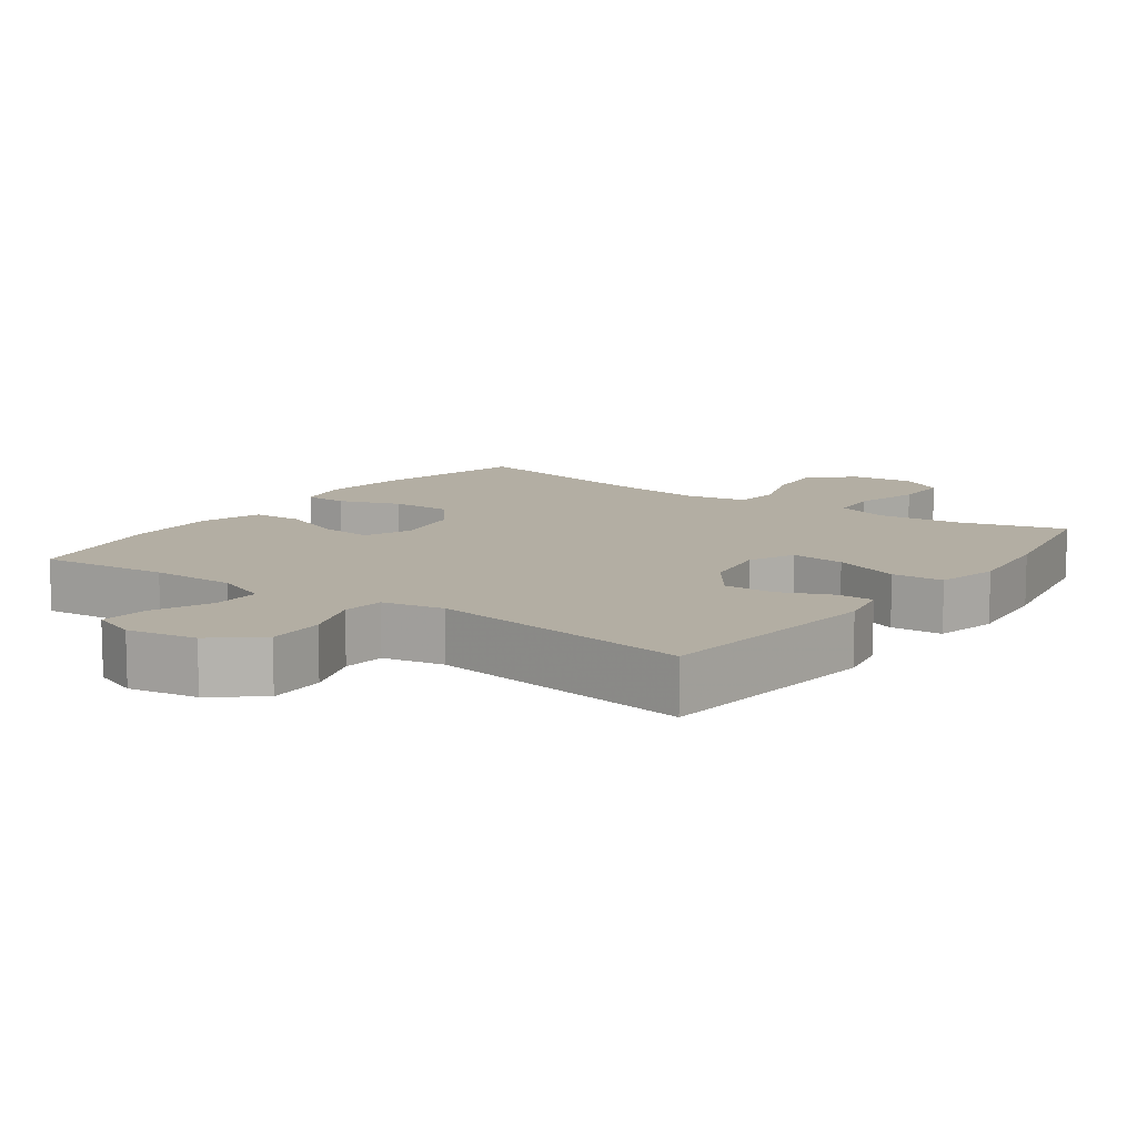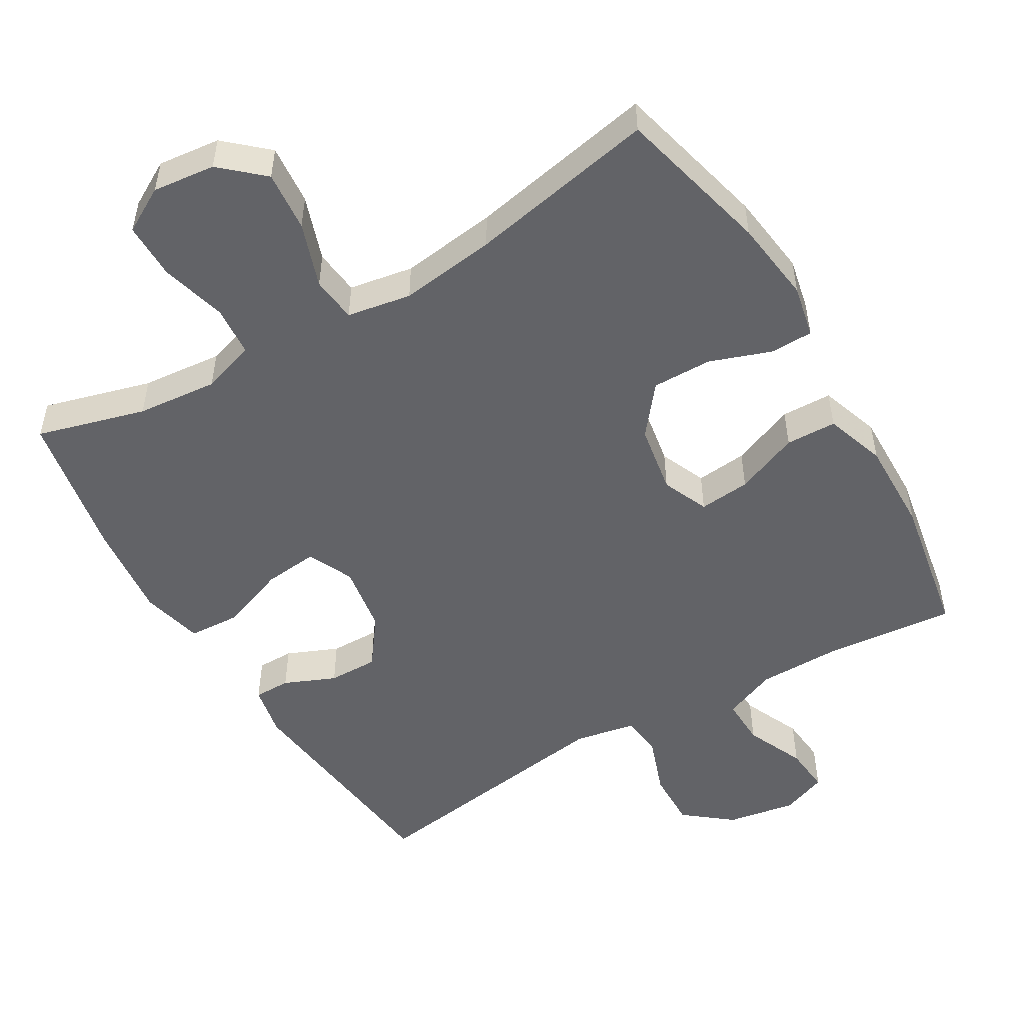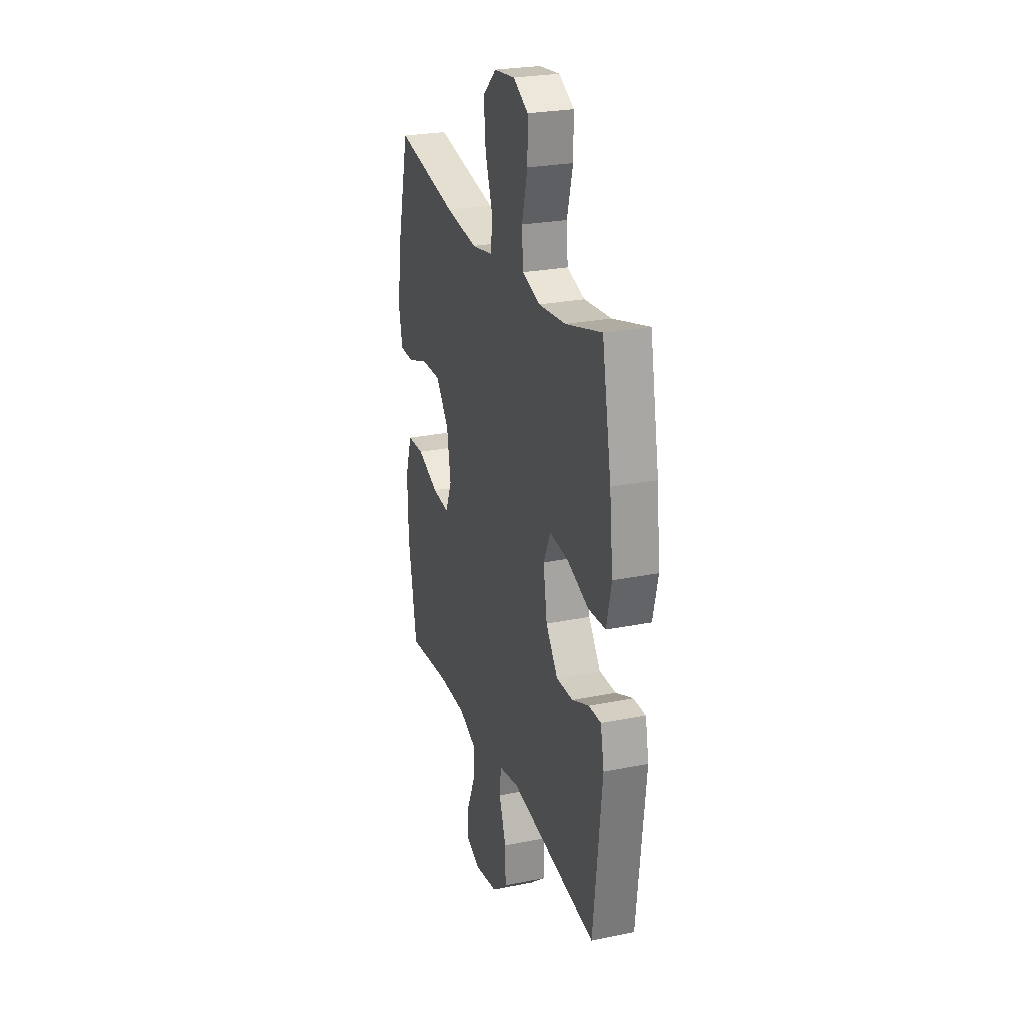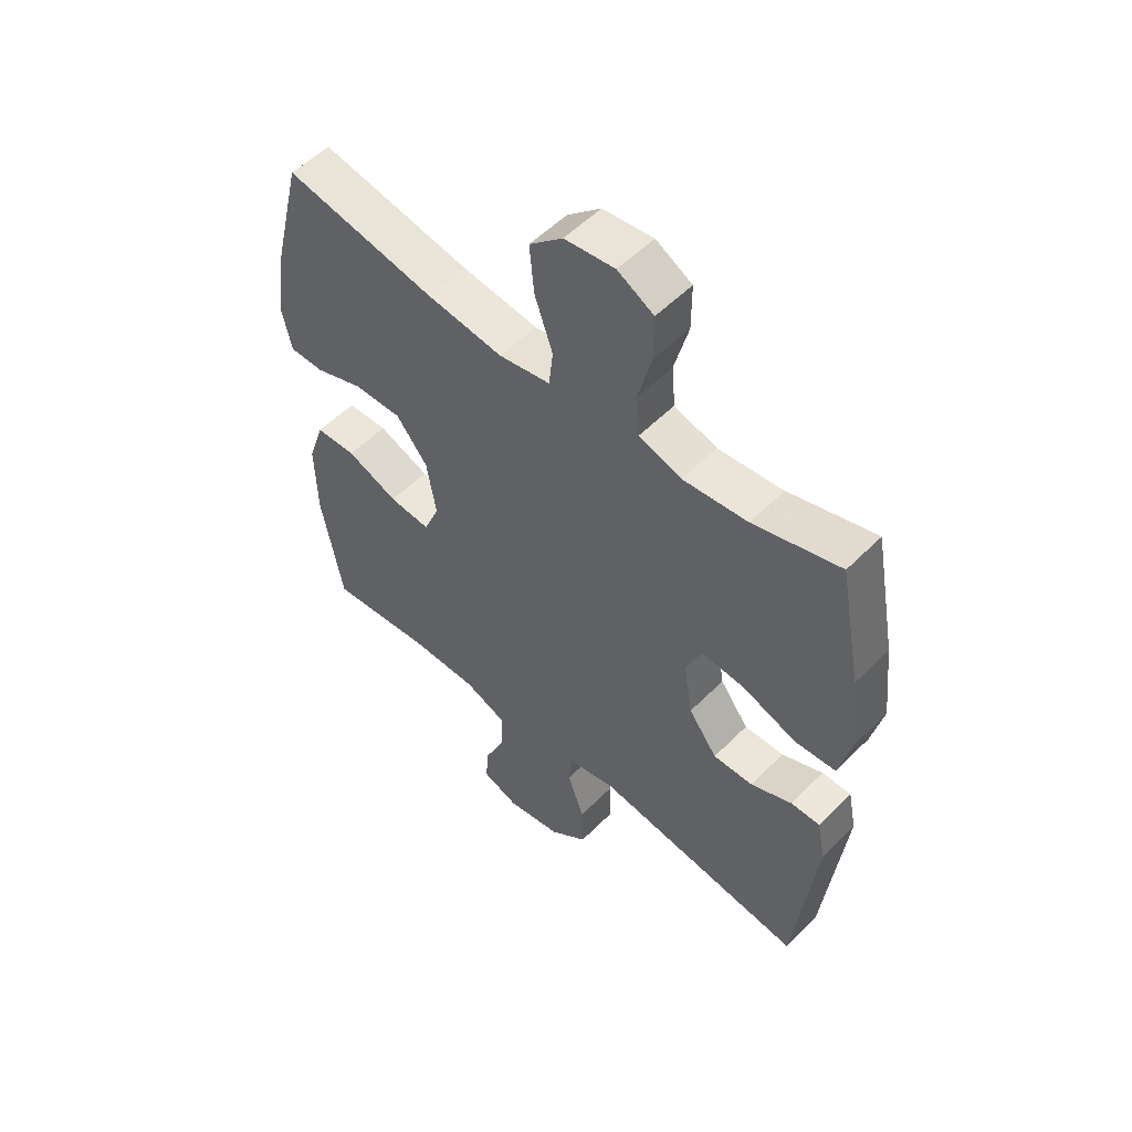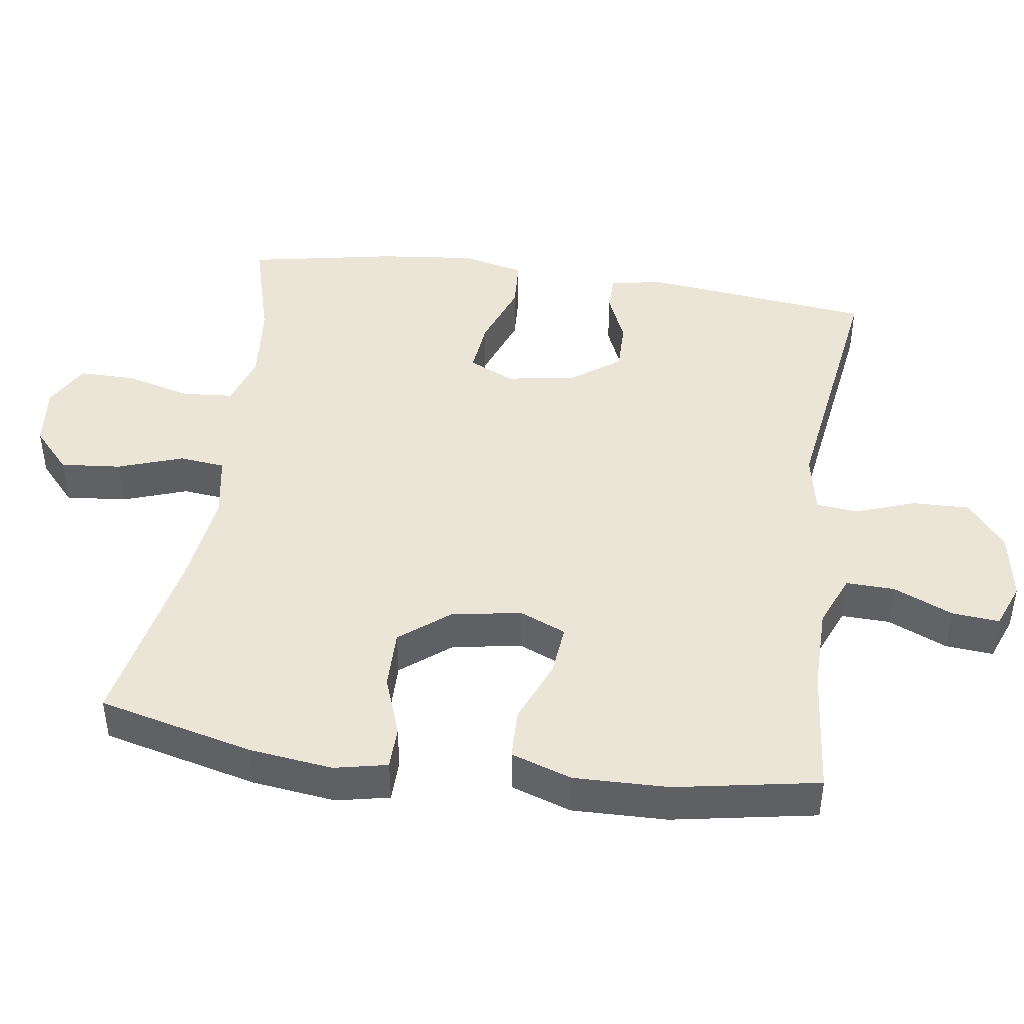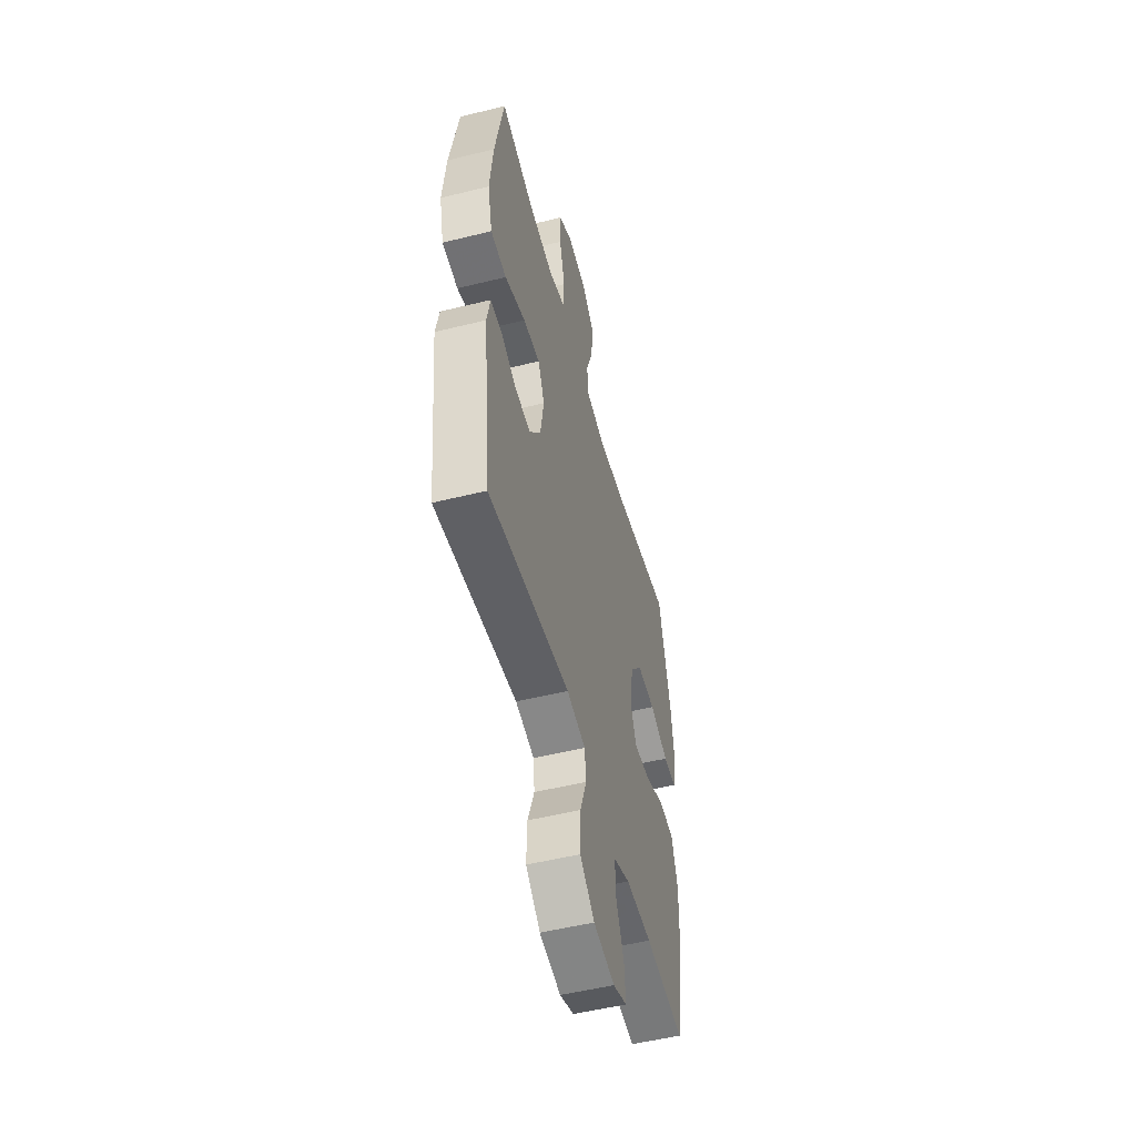
<metadata>
{"format":"obj","ext":"obj","renderer":"f3d","projection":"perspective","resolution":1024,"background":"white","views":[{"elev":10.9,"azim":-144.4,"up":"+Y"},{"elev":-51.0,"azim":30.6,"up":"+Y"},{"elev":25.6,"azim":-107.9,"up":"+Z"},{"elev":53.9,"azim":-136.7,"up":"+Z"},{"elev":44.3,"azim":98.2,"up":"+Y"},{"elev":-52.4,"azim":-75.1,"up":"+Z"}]}
</metadata>
<code>
v -0.5 0.07 -0.5
v -0.537 0.07 -0.172
v -0.522 0.07 -0.098
v -0.47 0.07 -0.098
v -0.397 0.07 -0.129
v -0.326 0.07 -0.13
v -0.275 0.07 -0.061
v -0.259 0.07 0.037
v -0.289 0.07 0.102
v -0.366 0.07 0.094
v -0.461 0.07 0.059
v -0.534 0.07 0.063
v -0.555 0.07 0.152
v -0.54 0.07 0.289
v -0.5 0.07 0.5
v -0.346 0.07 0.457
v -0.231 0.07 0.446
v -0.155 0.07 0.47
v -0.149 0.07 0.542
v -0.174 0.07 0.636
v -0.174 0.07 0.716
v -0.11 0.07 0.752
v -0.021 0.07 0.742
v 0.038 0.07 0.689
v 0.03 0.07 0.603
v -0.002 0.07 0.511
v 0.005 0.07 0.446
v 0.096 0.07 0.43
v 0.233 0.07 0.448
v 0.5 0.07 0.5
v 0.554 0.07 0.28
v 0.569 0.07 0.161
v 0.553 0.07 0.086
v 0.492 0.07 0.085
v 0.405 0.07 0.116
v 0.32 0.07 0.117
v 0.264 0.07 0.047
v 0.247 0.07 -0.052
v 0.275 0.07 -0.118
v 0.348 0.07 -0.111
v 0.439 0.07 -0.074
v 0.511 0.07 -0.076
v 0.54 0.07 -0.162
v 0.537 0.07 -0.296
v 0.5 0.07 -0.5
v 0.317 0.07 -0.482
v 0.196 0.07 -0.483
v 0.12 0.07 -0.514
v 0.122 0.07 -0.583
v 0.159 0.07 -0.667
v 0.165 0.07 -0.735
v 0.1 0.07 -0.76
v 0.002 0.07 -0.743
v -0.065 0.07 -0.689
v -0.063 0.07 -0.607
v -0.033 0.07 -0.523
v -0.039 0.07 -0.463
v -0.126 0.07 -0.446
v -0.5 0 -0.5
v -0.537 0 -0.172
v -0.522 0 -0.098
v -0.47 0 -0.098
v -0.397 0 -0.129
v -0.326 0 -0.13
v -0.275 0 -0.061
v -0.259 0 0.037
v -0.289 0 0.102
v -0.366 0 0.094
v -0.461 0 0.059
v -0.534 0 0.063
v -0.555 0 0.152
v -0.54 0 0.289
v -0.5 0 0.5
v -0.346 0 0.457
v -0.231 0 0.446
v -0.155 0 0.47
v -0.149 0 0.542
v -0.174 0 0.636
v -0.174 0 0.716
v -0.11 0 0.752
v -0.021 0 0.742
v 0.038 0 0.689
v 0.03 0 0.603
v -0.002 0 0.511
v 0.005 0 0.446
v 0.096 0 0.43
v 0.233 0 0.448
v 0.5 0 0.5
v 0.554 0 0.28
v 0.569 0 0.161
v 0.553 0 0.086
v 0.492 0 0.085
v 0.405 0 0.116
v 0.32 0 0.117
v 0.264 0 0.047
v 0.247 0 -0.052
v 0.275 0 -0.118
v 0.348 0 -0.111
v 0.439 0 -0.074
v 0.511 0 -0.076
v 0.54 0 -0.162
v 0.537 0 -0.296
v 0.5 0 -0.5
v 0.317 0 -0.482
v 0.196 0 -0.483
v 0.12 0 -0.514
v 0.122 0 -0.583
v 0.159 0 -0.667
v 0.165 0 -0.735
v 0.1 0 -0.76
v 0.002 0 -0.743
v -0.065 0 -0.689
v -0.063 0 -0.607
v -0.033 0 -0.523
v -0.039 0 -0.463
v -0.126 0 -0.446
f 53 54 55 56
f 53 56 57
f 52 53 57
f 49 50 51 52
f 48 49 52 57
f 47 48 57
f 46 47 57 58
f 44 45 46
f 43 44 46 58
f 40 41 42 43
f 39 40 43 58
f 32 33 34 35
f 32 35 36
f 29 30 31 32
f 28 29 32 36
f 27 28 36 37
f 23 24 25 26
f 21 22 23 26
f 19 20 21 26
f 18 19 26 27
f 17 18 27 37
f 13 14 15 16
f 10 11 12 13
f 9 10 13 16
f 8 9 16 17
f 2 3 4 5
f 2 5 6
f 1 2 6
f 38 39 58 1
f 8 17 37 38
f 7 8 38
f 1 6 7 38
f 114 113 112 111
f 115 114 111
f 115 111 110
f 110 109 108 107
f 115 110 107 106
f 115 106 105
f 116 115 105 104
f 104 103 102
f 116 104 102 101
f 101 100 99 98
f 116 101 98 97
f 93 92 91 90
f 94 93 90
f 90 89 88 87
f 94 90 87 86
f 95 94 86 85
f 84 83 82 81
f 84 81 80 79
f 84 79 78 77
f 85 84 77 76
f 95 85 76 75
f 74 73 72 71
f 71 70 69 68
f 74 71 68 67
f 75 74 67 66
f 63 62 61 60
f 64 63 60
f 64 60 59
f 59 116 97 96
f 96 95 75 66
f 96 66 65
f 96 65 64 59
f 1 59 60 2
f 2 60 61 3
f 3 61 62 4
f 4 62 63 5
f 5 63 64 6
f 6 64 65 7
f 7 65 66 8
f 8 66 67 9
f 9 67 68 10
f 10 68 69 11
f 11 69 70 12
f 12 70 71 13
f 13 71 72 14
f 14 72 73 15
f 15 73 74 16
f 16 74 75 17
f 17 75 76 18
f 18 76 77 19
f 19 77 78 20
f 20 78 79 21
f 21 79 80 22
f 22 80 81 23
f 23 81 82 24
f 24 82 83 25
f 25 83 84 26
f 26 84 85 27
f 27 85 86 28
f 28 86 87 29
f 29 87 88 30
f 30 88 89 31
f 31 89 90 32
f 32 90 91 33
f 33 91 92 34
f 34 92 93 35
f 35 93 94 36
f 36 94 95 37
f 37 95 96 38
f 38 96 97 39
f 39 97 98 40
f 40 98 99 41
f 41 99 100 42
f 42 100 101 43
f 43 101 102 44
f 44 102 103 45
f 45 103 104 46
f 46 104 105 47
f 47 105 106 48
f 48 106 107 49
f 49 107 108 50
f 50 108 109 51
f 51 109 110 52
f 52 110 111 53
f 53 111 112 54
f 54 112 113 55
f 55 113 114 56
f 56 114 115 57
f 57 115 116 58
f 58 116 59 1

</code>
